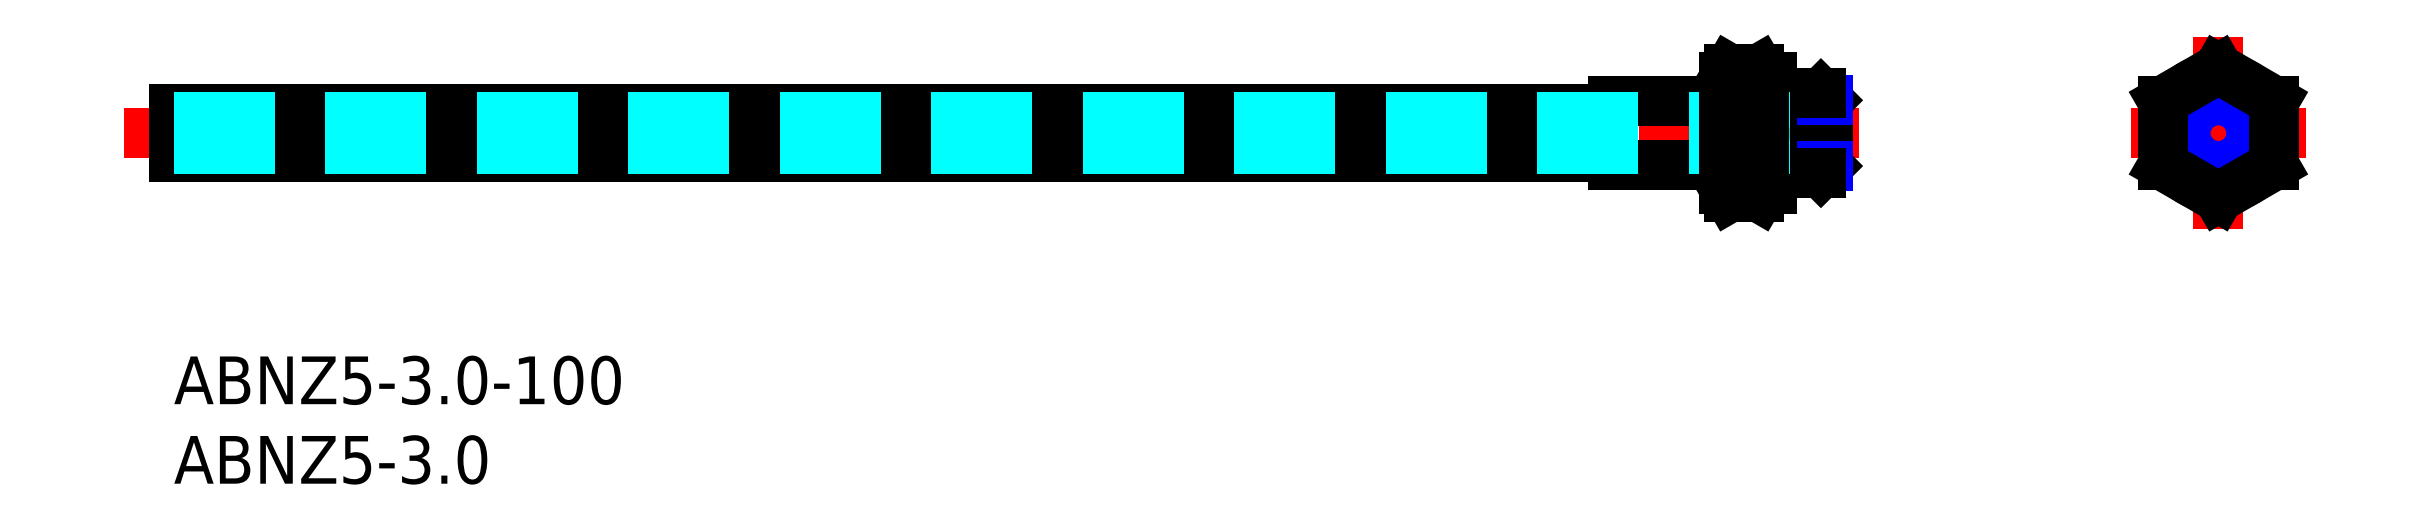
<metadata>
{"format":"dxf","ext":"dxf","renderer":"ezdxf+matplotlib","layout":"modelspace","background":"white","min_lineweight":24,"dpi":150}
</metadata>
<code>
0
SECTION
2
ENTITIES
0
INSERT
8
MSM_CONTINUOUS
2
*U8
10
0
20
0
30
0
0
INSERT
8
MSM_CONTINUOUS
2
*U9
10
0
20
0
30
0
0
LINE
8
MSM_CONTINUOUS
10
90.5
20
12.04
30
0
11
90.5
21
16.04
31
0
0
CIRCLE
8
MSM_CONTINUOUS
10
128.6
20
14.04
30
0
40
1
0
CIRCLE
8
MSM_CONTINUOUS
10
128.6
20
14.04
30
0
40
3.5
0
LINE
8
MSM_CENTER
10
-3.129
20
14.04
30
0
11
106
21
14.04
31
0
0
LINE
8
MSM_CENTER
10
128.6
20
20.08
30
0
11
128.6
21
8
31
0
0
LINE
8
MSM_CENTER
10
123.1
20
14.04
30
0
11
134.1
21
14.04
31
0
0
LINE
8
MSM_CONTINUOUS
10
97.5
20
12.04
30
0
11
90.5
21
12.04
31
0
0
LINE
8
MSM_CONTINUOUS
10
97.5
20
16.04
30
0
11
90.5
21
16.04
31
0
0
CIRCLE
8
MSM_CONTINUOUS
10
128.6
20
14.04
30
0
40
2.5
0
CIRCLE
8
MSM_NARROW
10
128.6
20
14.04
30
0
40
2.067
0
LINE
8
MSM_CONTINUOUS
10
103.6
20
11.54
30
0
11
104
21
11.97
31
0
0
LINE
8
MSM_CONTINUOUS
10
104
20
11.97
30
0
11
104
21
16.11
31
0
0
LINE
8
MSM_CONTINUOUS
10
103.6
20
11.54
30
0
11
103.6
21
16.54
31
0
0
LINE
8
MSM_NARROW
10
104
20
11.97
30
0
11
100.5
21
11.97
31
0
0
LINE
8
MSM_CONTINUOUS
10
100.5
20
11.54
30
0
11
103.6
21
11.54
31
0
0
LINE
8
MSM_CONTINUOUS
10
103.6
20
16.54
30
0
11
104
21
16.11
31
0
0
LINE
8
MSM_NARROW
10
104
20
16.11
30
0
11
100.5
21
16.11
31
0
0
LINE
8
MSM_CONTINUOUS
10
100.5
20
16.54
30
0
11
103.6
21
16.54
31
0
0
LINE
8
MSM_CONTINUOUS
10
125.1
20
12.02
30
0
11
128.6
21
10
31
0
0
LINE
8
MSM_CONTINUOUS
10
128.6
20
10
30
0
11
132.1
21
12.02
31
0
0
LINE
8
MSM_CONTINUOUS
10
132.1
20
12.02
30
0
11
132.1
21
16.06
31
0
0
LINE
8
MSM_CONTINUOUS
10
132.1
20
16.06
30
0
11
128.6
21
18.08
31
0
0
LINE
8
MSM_CONTINUOUS
10
128.6
20
18.08
30
0
11
125.1
21
16.06
31
0
0
LINE
8
MSM_CONTINUOUS
10
125.1
20
16.06
30
0
11
125.1
21
12.02
31
0
0
LINE
8
MSM_CONTINUOUS
10
100
20
10.54
30
0
11
100.5
21
10.54
31
0
0
LINE
8
MSM_CONTINUOUS
10
100.5
20
10.54
30
0
11
100.5
21
17.54
31
0
0
LINE
8
MSM_CONTINUOUS
10
100.5
20
17.54
30
0
11
100
21
17.54
31
0
0
LINE
8
MSM_CONTINUOUS
10
-1.42e-14
20
12.54
30
0
11
-1.42e-14
21
15.54
31
0
0
LINE
8
MSM_CONTINUOUS
10
5.429e-09
20
15.54
30
0
11
90.5
21
15.54
31
0
0
LINE
8
MSM_CONTINUOUS
10
5.429e-09
20
12.54
30
0
11
90.5
21
12.54
31
0
0
LINE
8
MSM_DASHED
10
-1.42e-14
20
15.04
30
0
11
104
21
15.04
31
0
0
LINE
8
MSM_DASHED
10
-1.42e-14
20
13.04
30
0
11
104
21
13.04
31
0
0
LINE
8
MSM_CONTINUOUS
10
97.81
20
16.06
30
0
11
99.69
21
16.06
31
0
0
LINE
8
MSM_CONTINUOUS
10
99.69
20
18.08
30
0
11
97.81
21
18.08
31
0
0
LINE
8
MSM_CONTINUOUS
10
99.69
20
12.02
30
0
11
97.81
21
12.02
31
0
0
LINE
8
MSM_CONTINUOUS
10
97.81
20
10
30
0
11
99.69
21
10
31
0
0
LINE
8
MSM_CONTINUOUS
10
97.5
20
10.54
30
0
11
97.5
21
17.54
31
0
0
ARC
8
MSM_CONTINUOUS
10
104.2
20
14.04
30
0
40
6.687
50
162.4
51
197.6
0
ARC
8
MSM_CONTINUOUS
10
99.29
20
11.01
30
0
40
1.789
50
145.6
51
205.6
0
LINE
8
MSM_CONTINUOUS
10
97.5
20
10.54
30
0
11
97.81
21
10
31
0
0
LINE
8
MSM_CONTINUOUS
10
97.5
20
17.54
30
0
11
97.81
21
18.08
31
0
0
ARC
8
MSM_CONTINUOUS
10
99.29
20
17.07
30
0
40
1.789
50
154.4
51
214.4
0
LINE
8
MSM_CONTINUOUS
10
100
20
10.54
30
0
11
100
21
17.54
31
0
0
ARC
8
MSM_CONTINUOUS
10
93.31
20
14.04
30
0
40
6.687
50
342.4
51
17.59
0
ARC
8
MSM_CONTINUOUS
10
98.21
20
11.01
30
0
40
1.789
50
334.4
51
34.38
0
LINE
8
MSM_CONTINUOUS
10
100
20
10.54
30
0
11
99.69
21
10
31
0
0
LINE
8
MSM_CONTINUOUS
10
100
20
17.54
30
0
11
99.69
21
18.08
31
0
0
ARC
8
MSM_CONTINUOUS
10
98.21
20
17.07
30
0
40
1.789
50
325.6
51
25.62
0
ENDSEC
0
EOF

</code>
